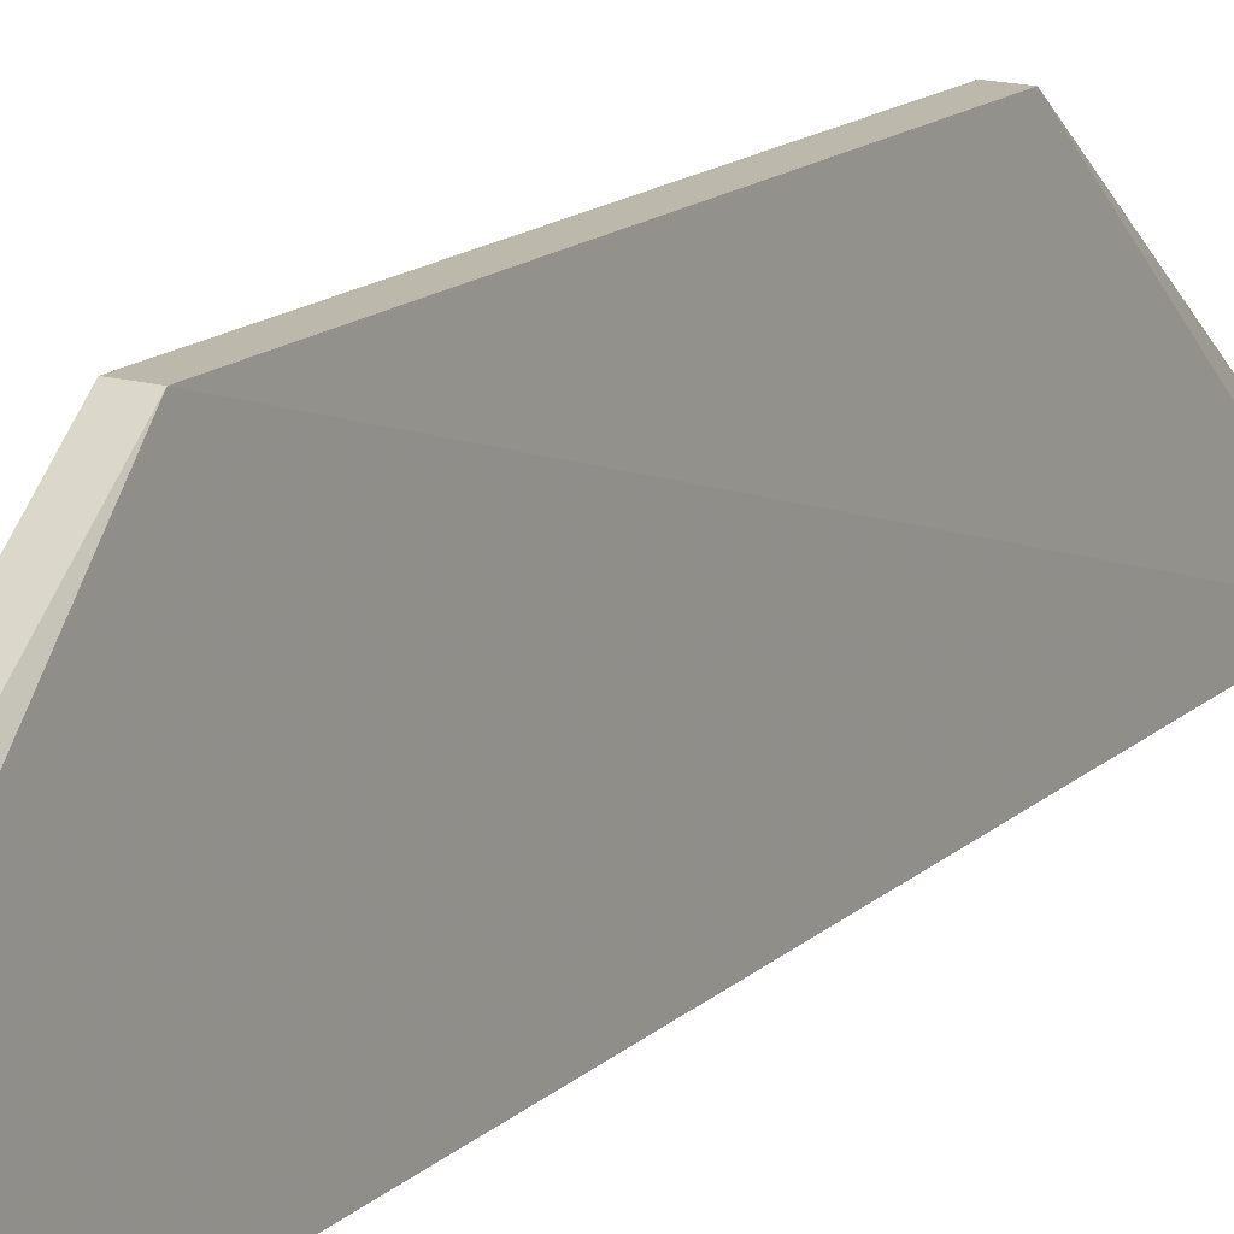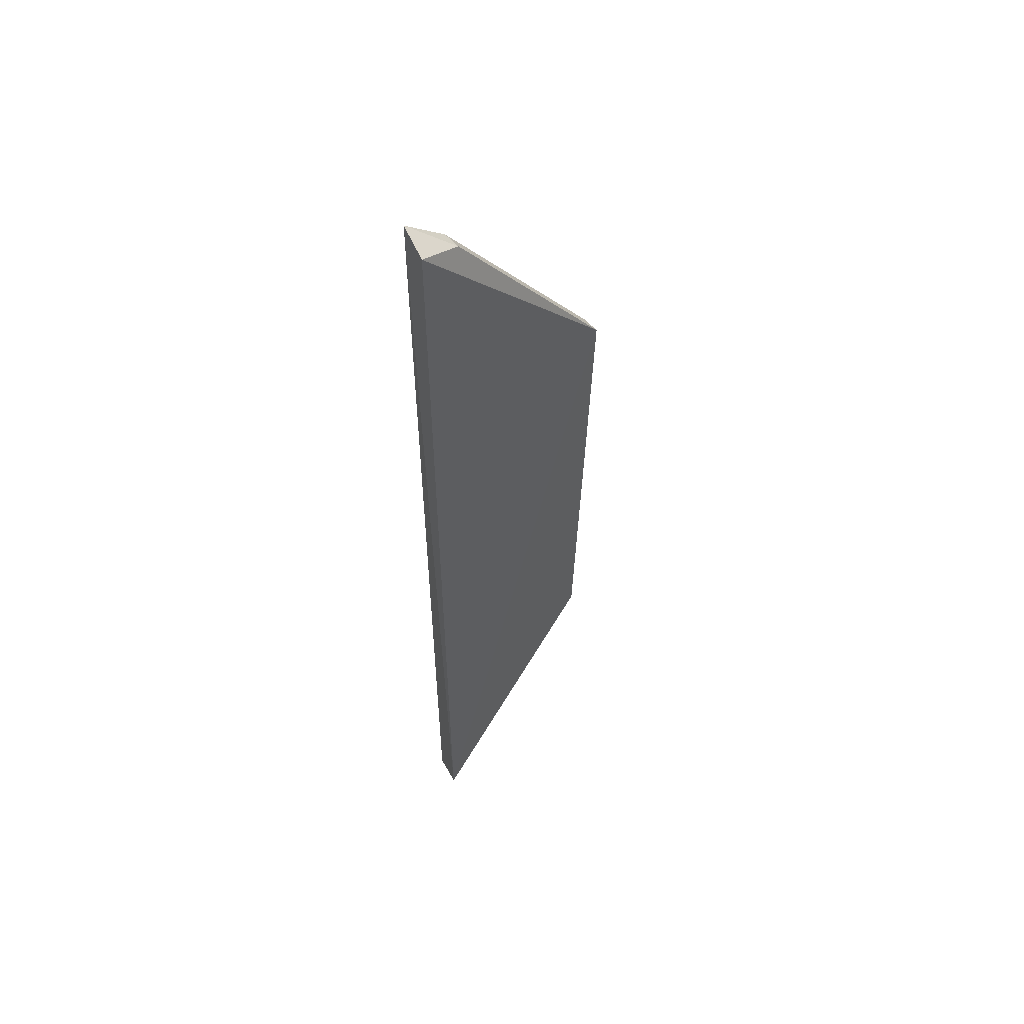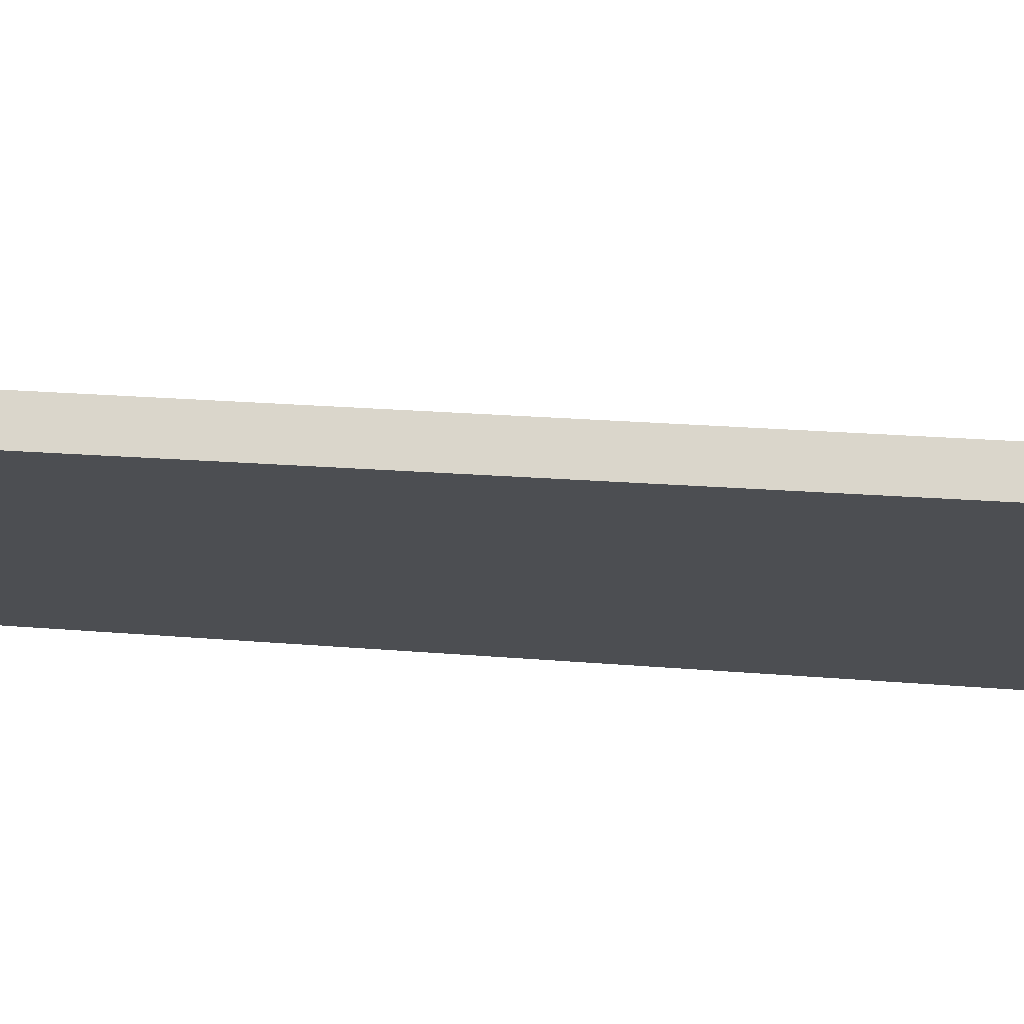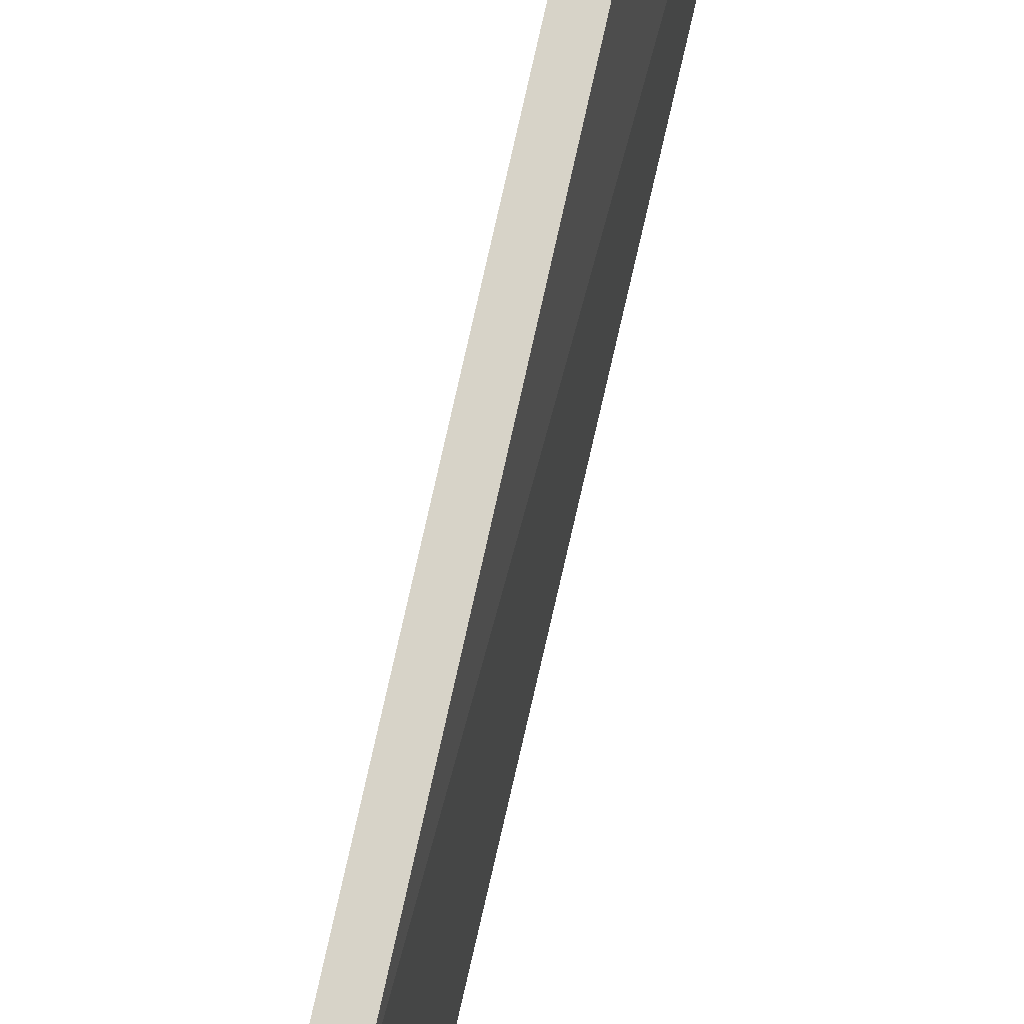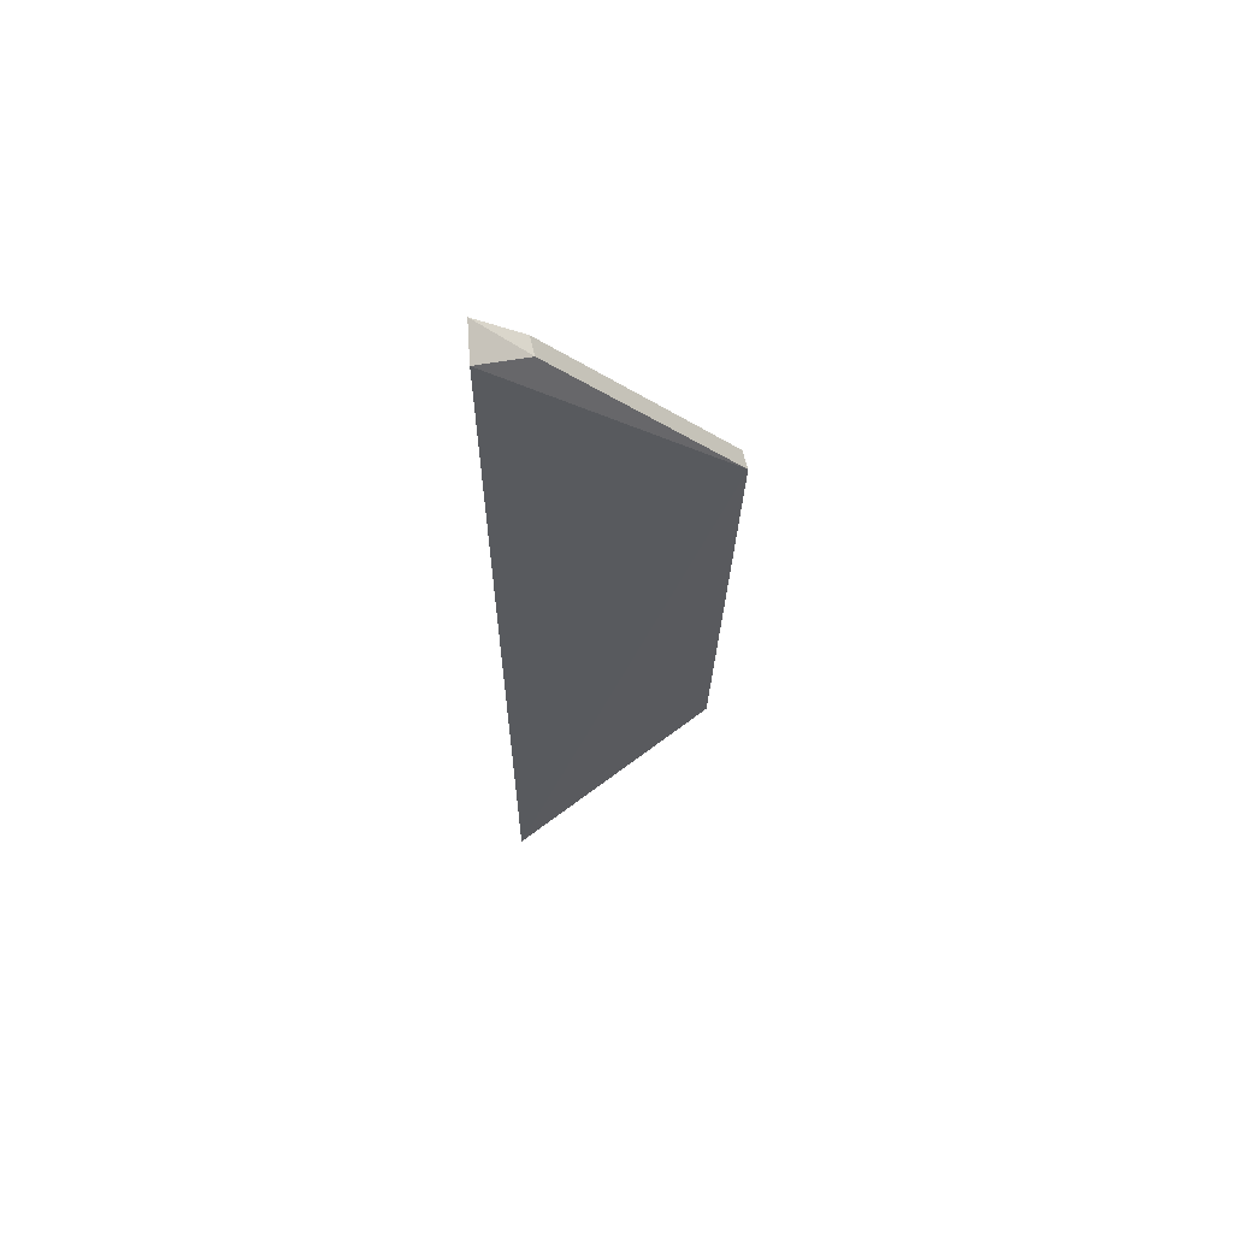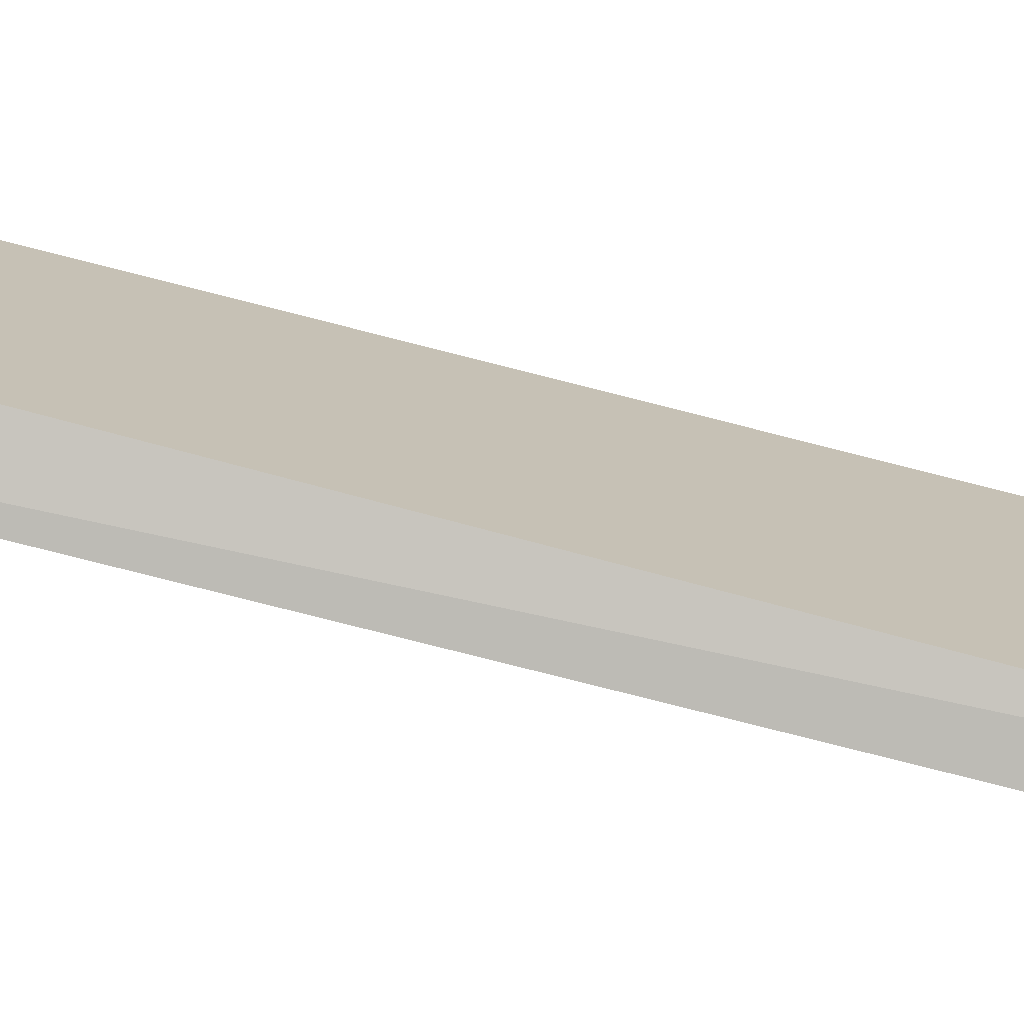
<metadata>
{"format":"obj","ext":"obj","renderer":"f3d","projection":"perspective","resolution":1024,"background":"white","views":[{"elev":16.5,"azim":-150.9,"up":"+Z"},{"elev":52.8,"azim":-128.8,"up":"+Y"},{"elev":73.3,"azim":93.7,"up":"+Z"},{"elev":79.2,"azim":-167.4,"up":"+Z"},{"elev":62.9,"azim":-103.2,"up":"+Y"},{"elev":-74.4,"azim":75.0,"up":"+Z"}]}
</metadata>
<code>
v -0.2803 -0.07769 0.04993
v -0.2803 -0.0707 0.05798
v -0.2869 -0.07474 0.04804
v -0.2803 0.07792 0.04941
v -0.2835 0.03546 0.08485
v -0.2835 -0.0707 0.05798
v -0.2803 0.03546 0.08485
v -0.2857 0.07589 0.04848
v -0.2835 -0.04136 0.08207
v -0.2803 0.07193 0.05656
v -0.2803 -0.04136 0.08207
v -0.2835 0.07193 0.05656
f 1 3 4
f 6 1 2
f 6 3 1
f 7 2 1
f 7 1 4
f 8 4 3
f 8 3 5
f 9 5 3
f 9 3 6
f 9 6 2
f 9 7 5
f 10 7 4
f 10 5 7
f 11 9 2
f 11 2 7
f 11 7 9
f 12 8 5
f 12 5 10
f 12 10 4
f 12 4 8

</code>
